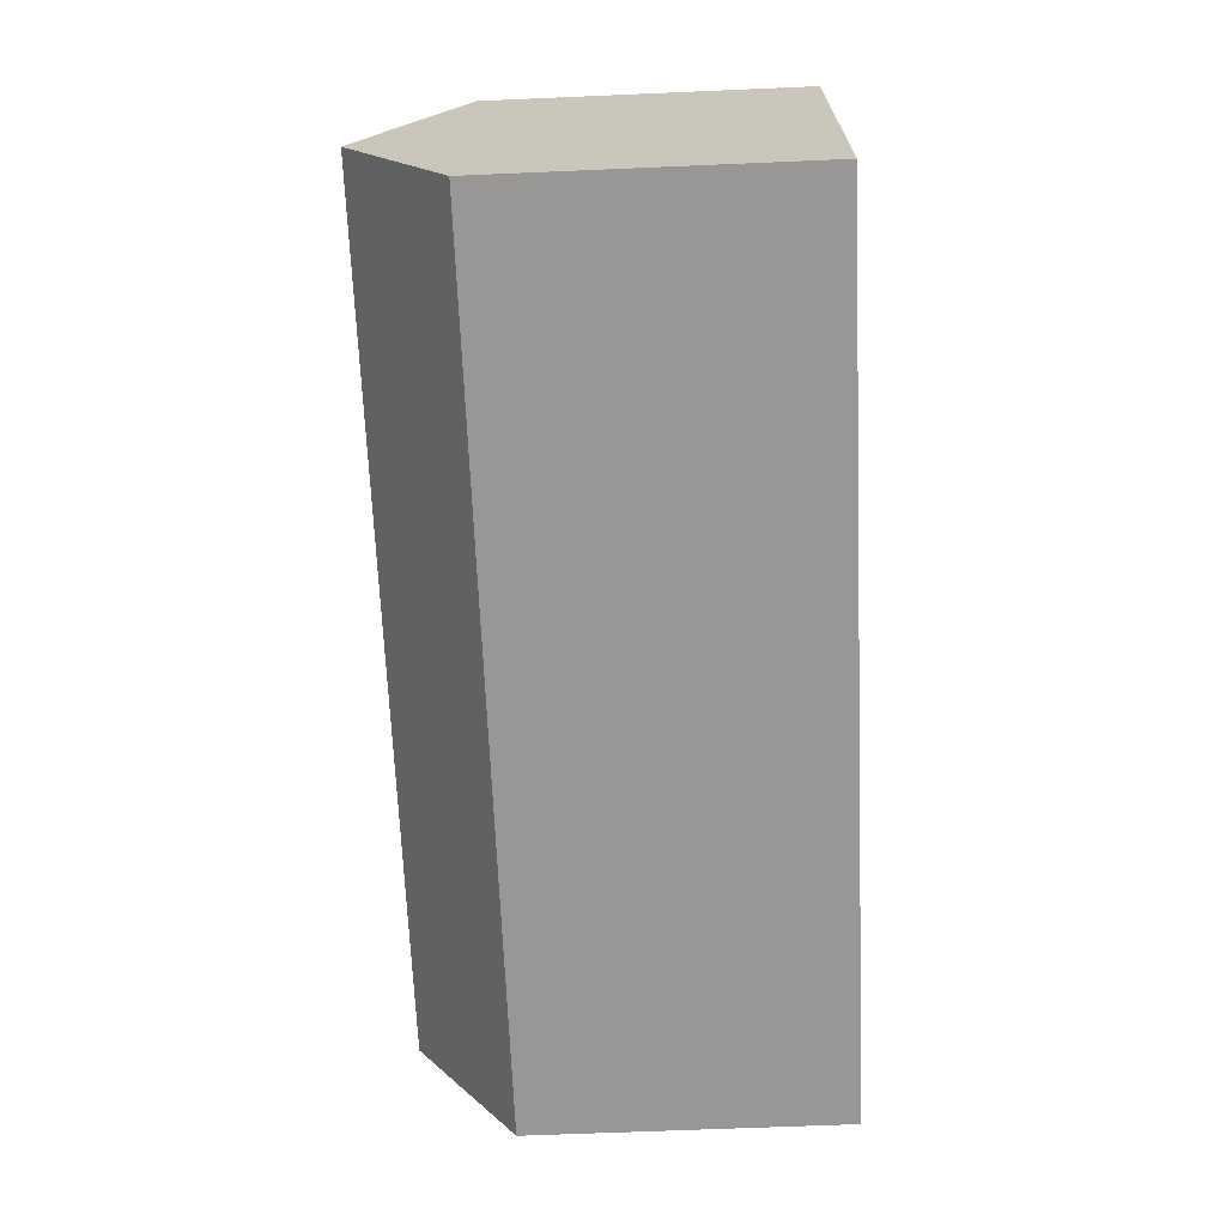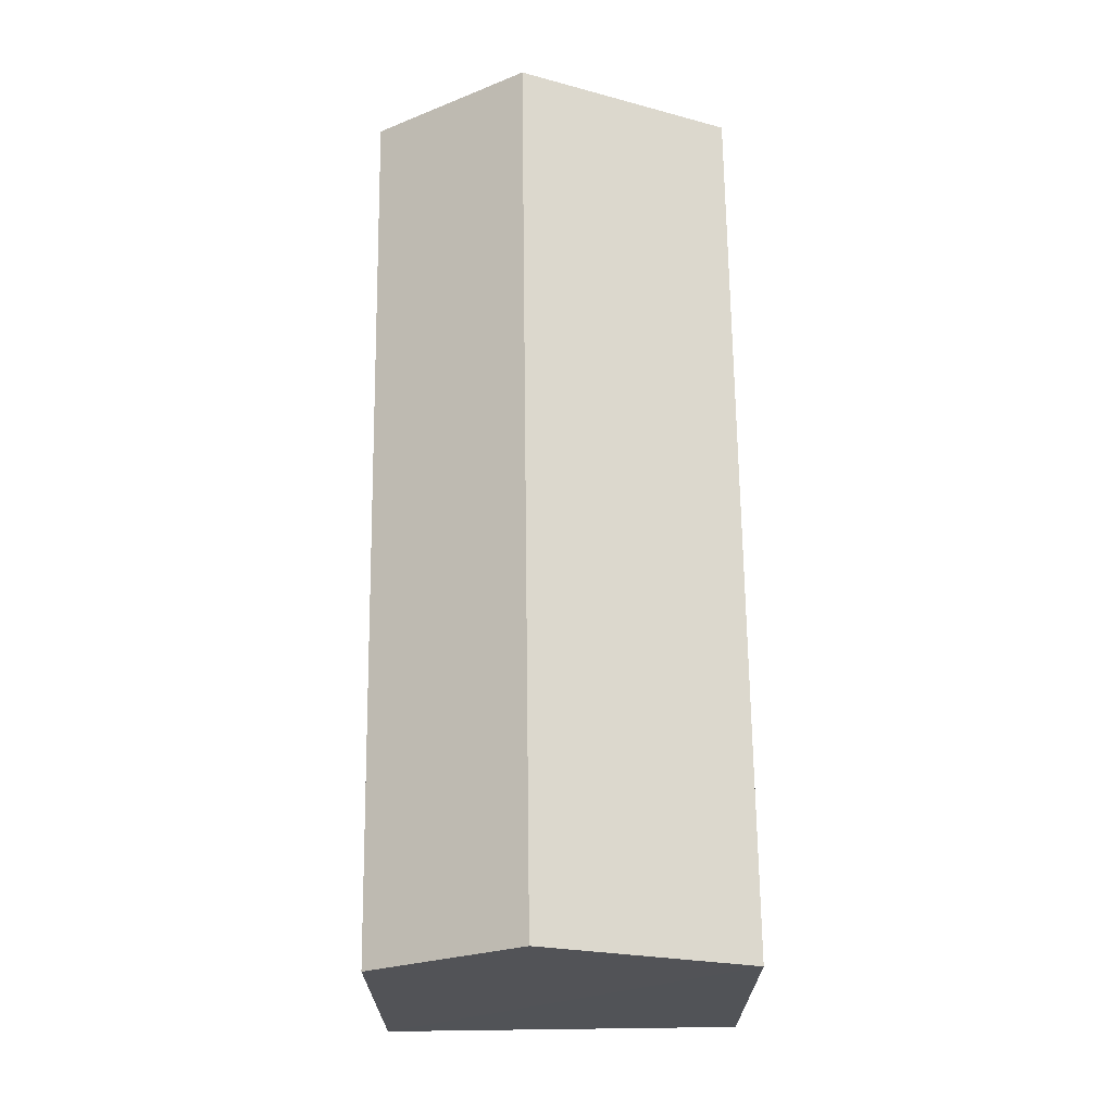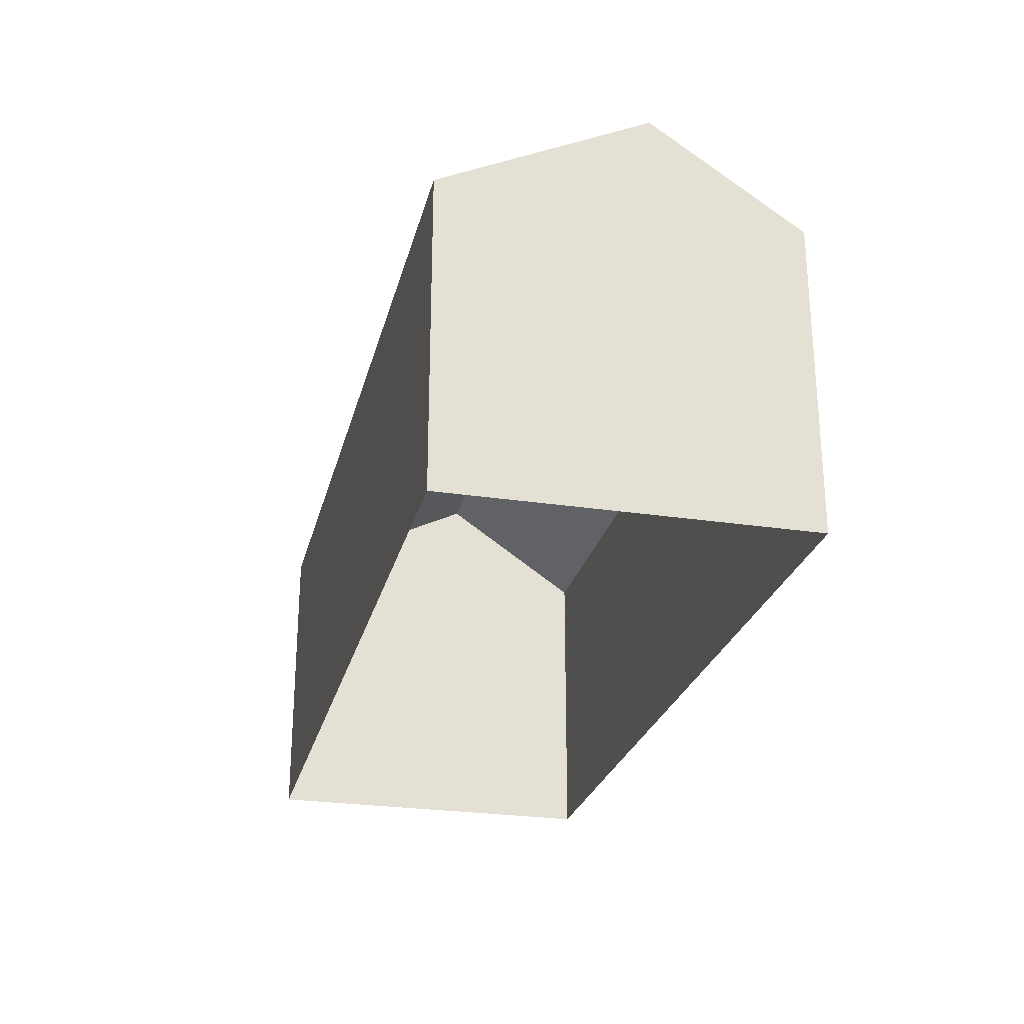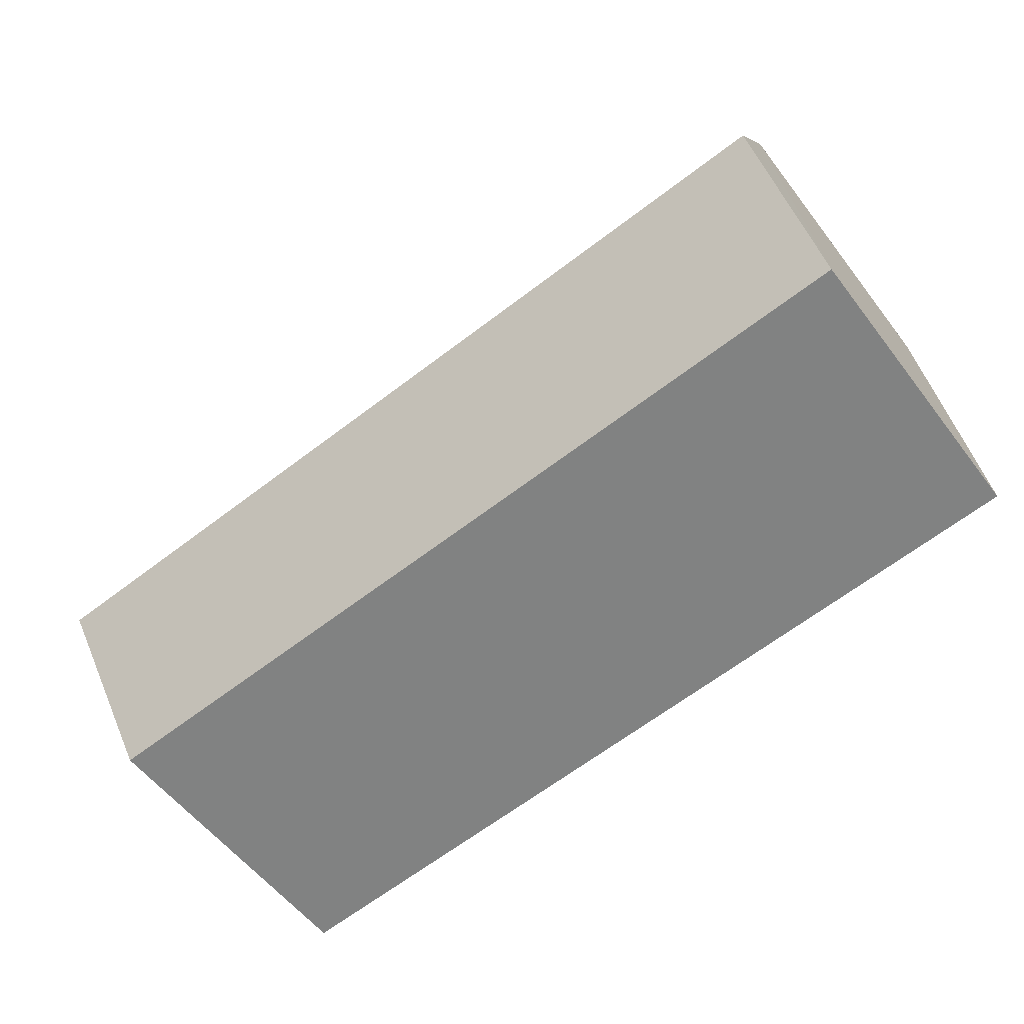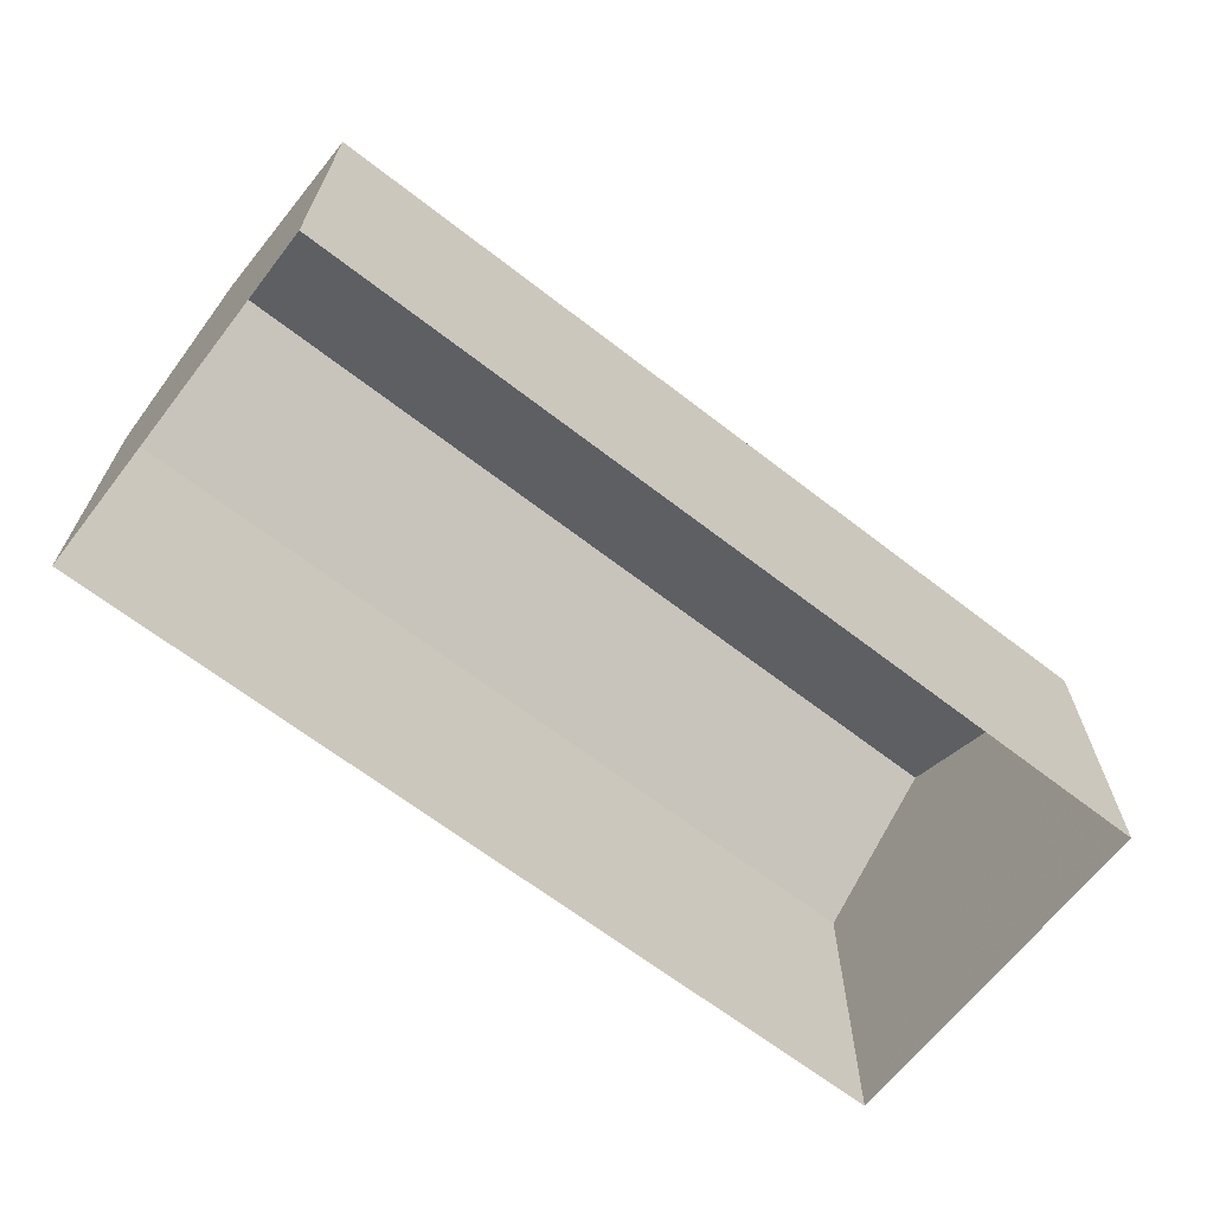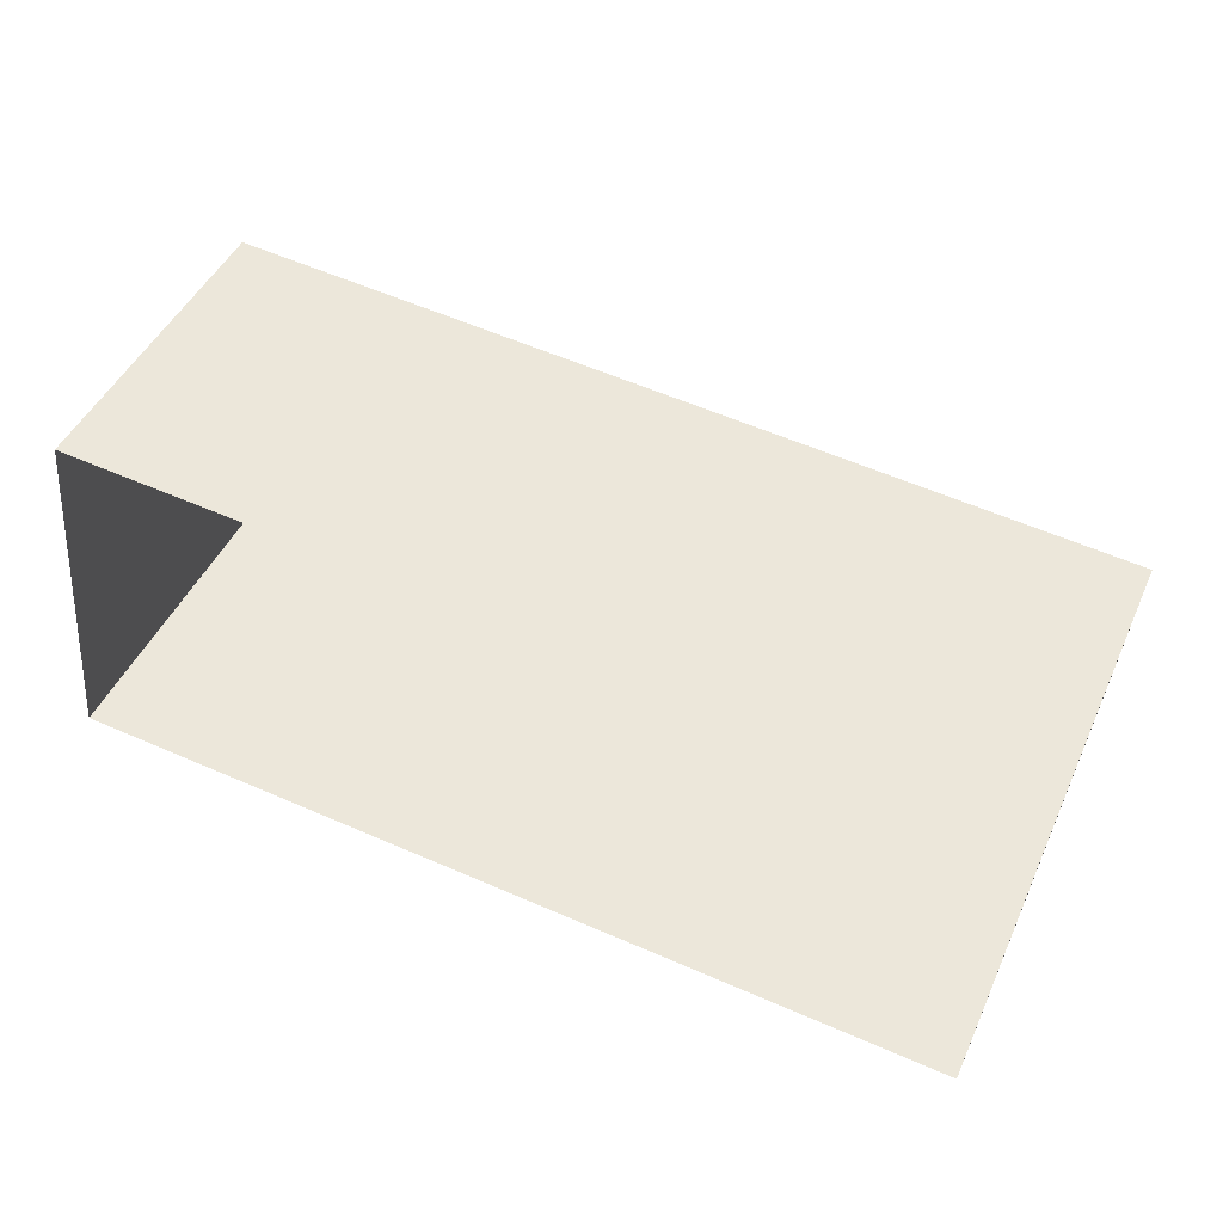
<metadata>
{"format":"obj","ext":"obj","renderer":"f3d","projection":"perspective","resolution":1024,"background":"white","views":[{"elev":-62.9,"azim":92.5,"up":"+Y"},{"elev":67.7,"azim":94.7,"up":"+Z"},{"elev":-25.9,"azim":-98.1,"up":"+Z"},{"elev":-57.0,"azim":37.0,"up":"+Y"},{"elev":-66.1,"azim":147.6,"up":"+Z"},{"elev":45.8,"azim":-156.5,"up":"+Y"}]}
</metadata>
<code>
v -1.162e+04 -3.451e+04 34.13
v -1.162e+04 -3.452e+04 34.13
v -1.164e+04 -3.452e+04 34.13
v -1.164e+04 -3.451e+04 34.13
v -1.162e+04 -3.452e+04 40.14
v -1.164e+04 -3.452e+04 42.08
v -1.164e+04 -3.452e+04 40.14
v -1.162e+04 -3.451e+04 42.08
v -1.164e+04 -3.451e+04 40.14
v -1.162e+04 -3.451e+04 40.14
f 1 2 3
f 4 1 3
f 5 6 7
f 8 6 5
f 6 8 9
f 9 8 10
f 8 5 10
f 6 9 7
f 9 4 3
f 7 9 3
f 9 1 4
f 9 10 1
f 10 2 1
f 10 5 2
f 7 3 2
f 5 7 2

</code>
